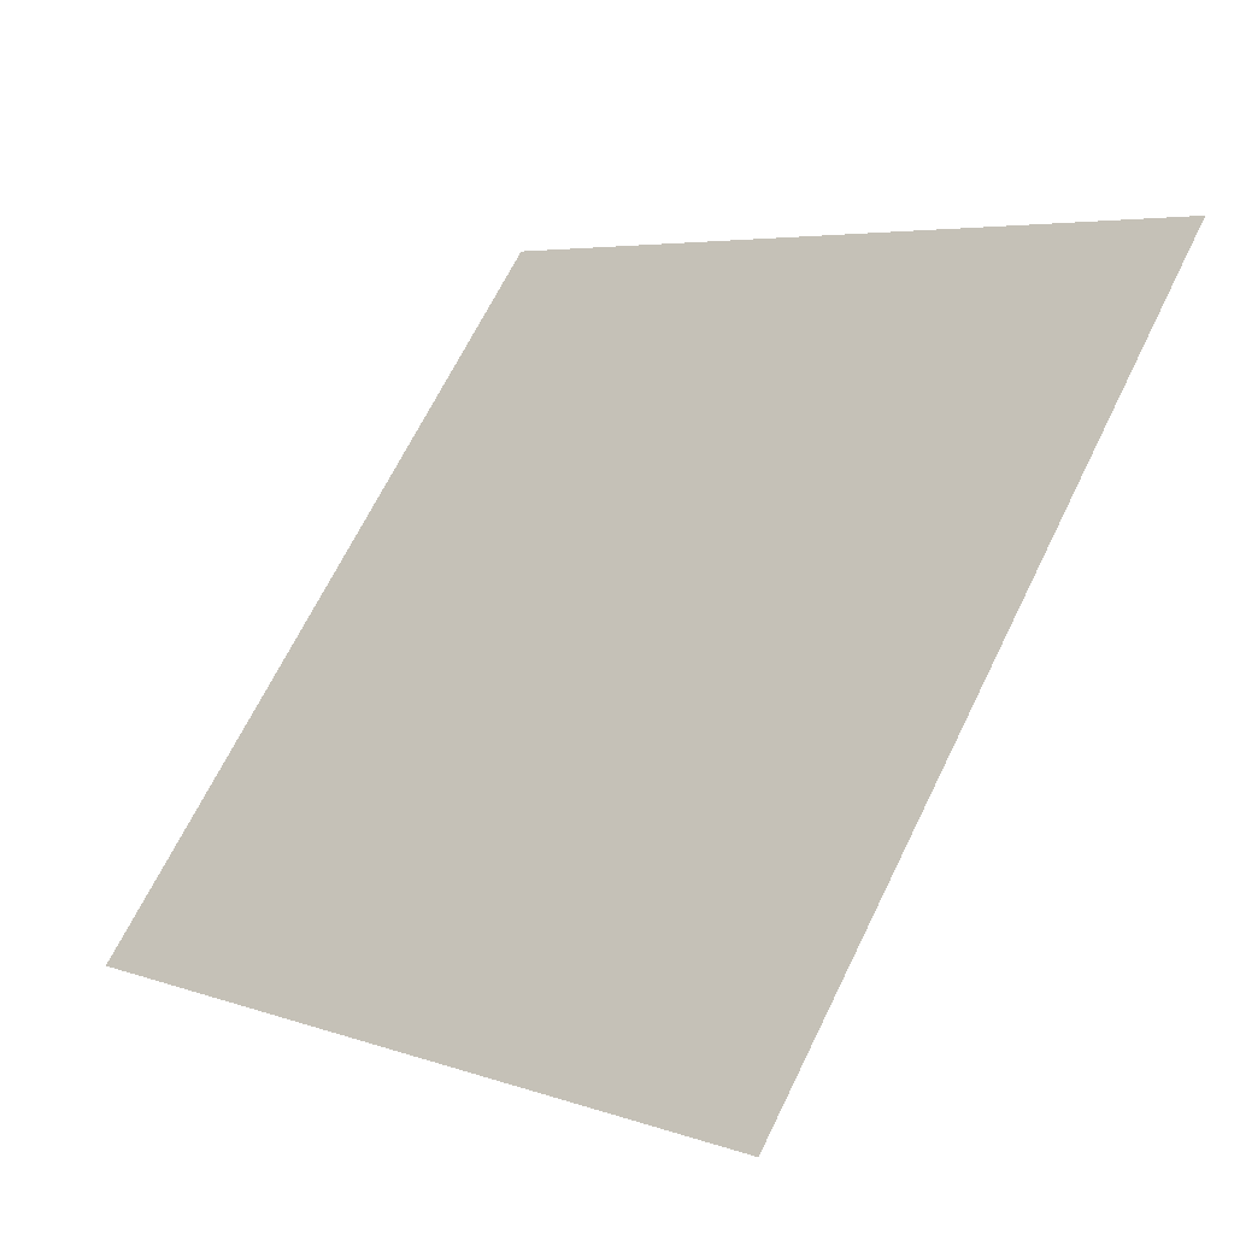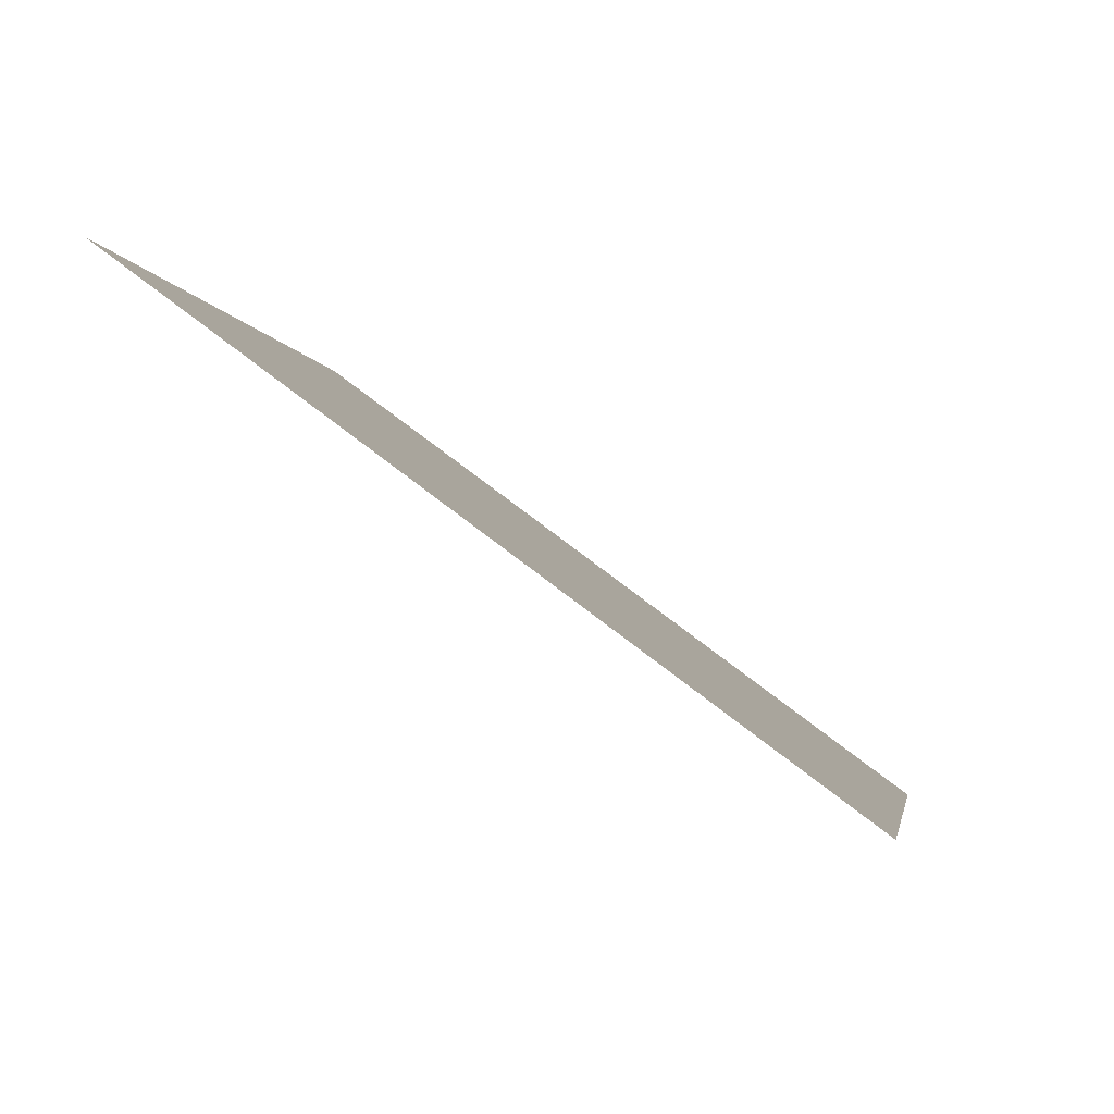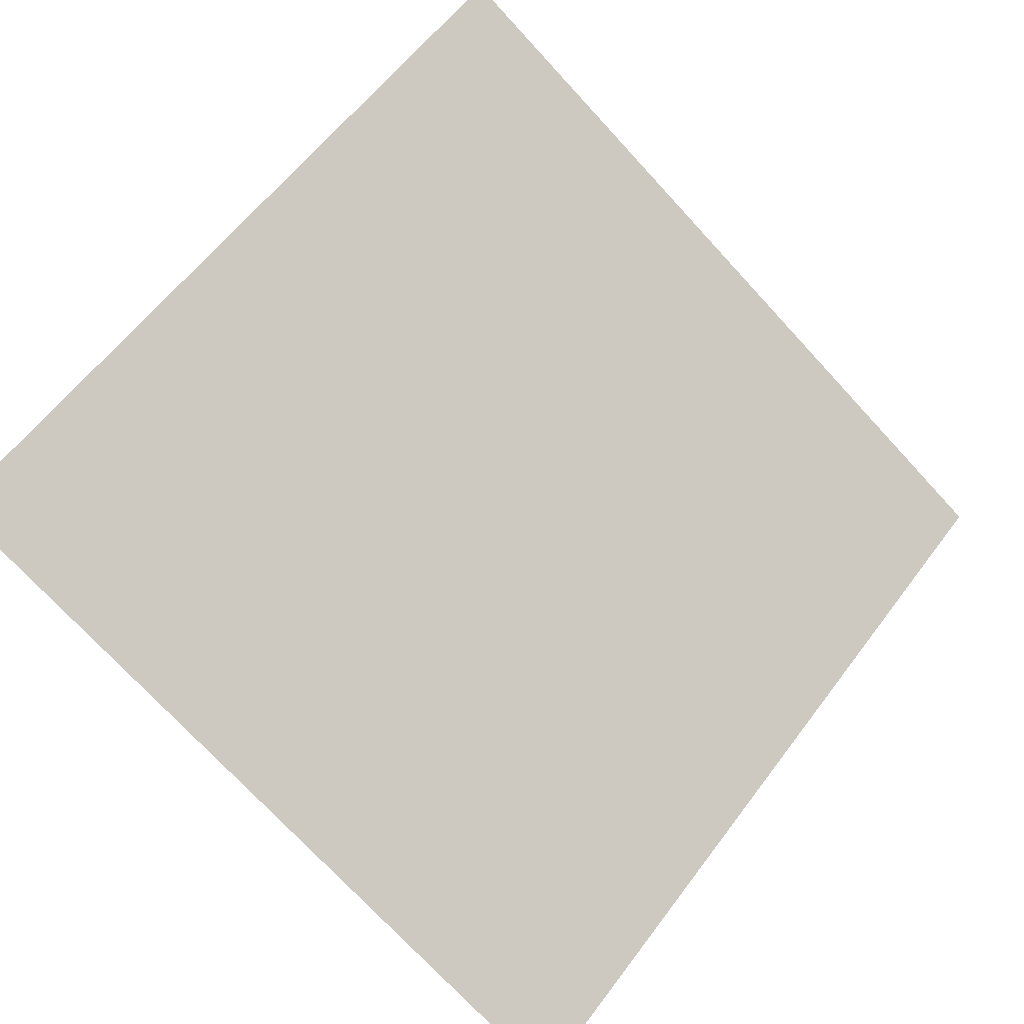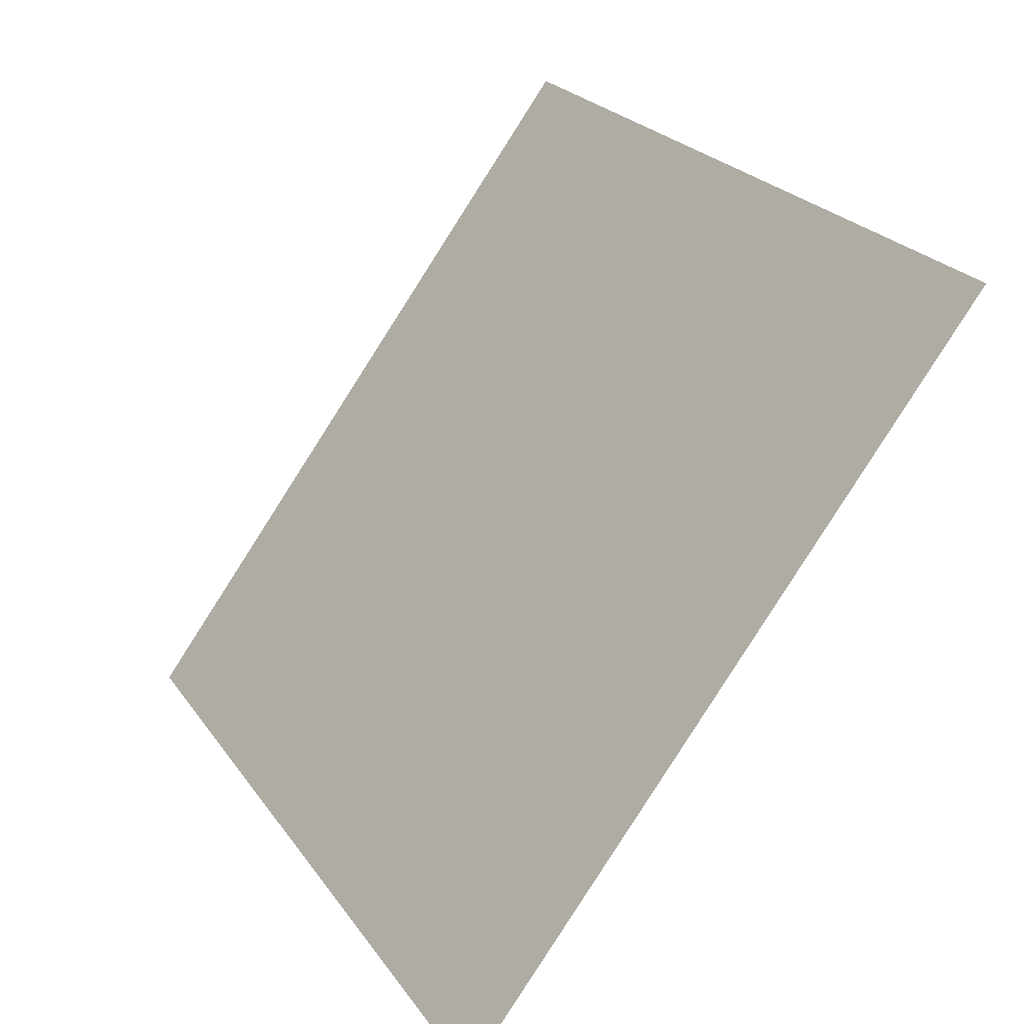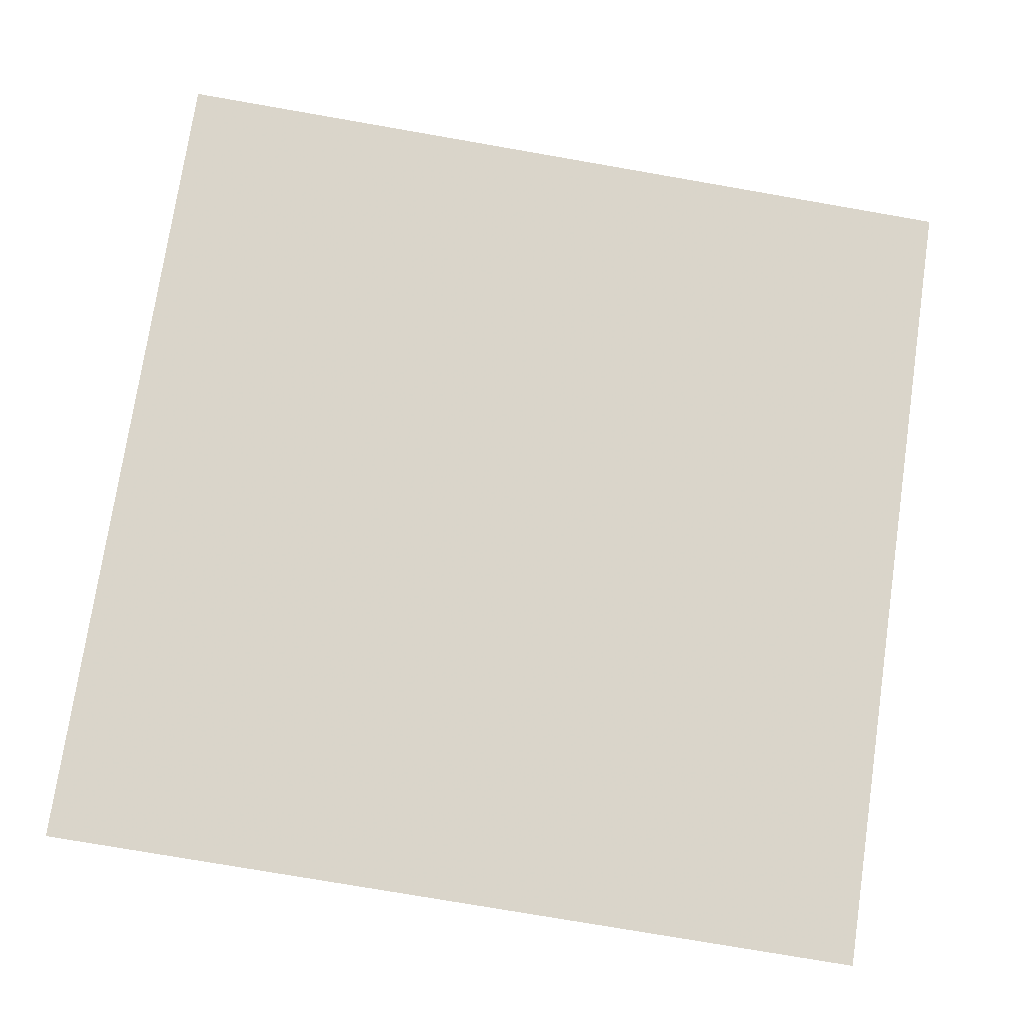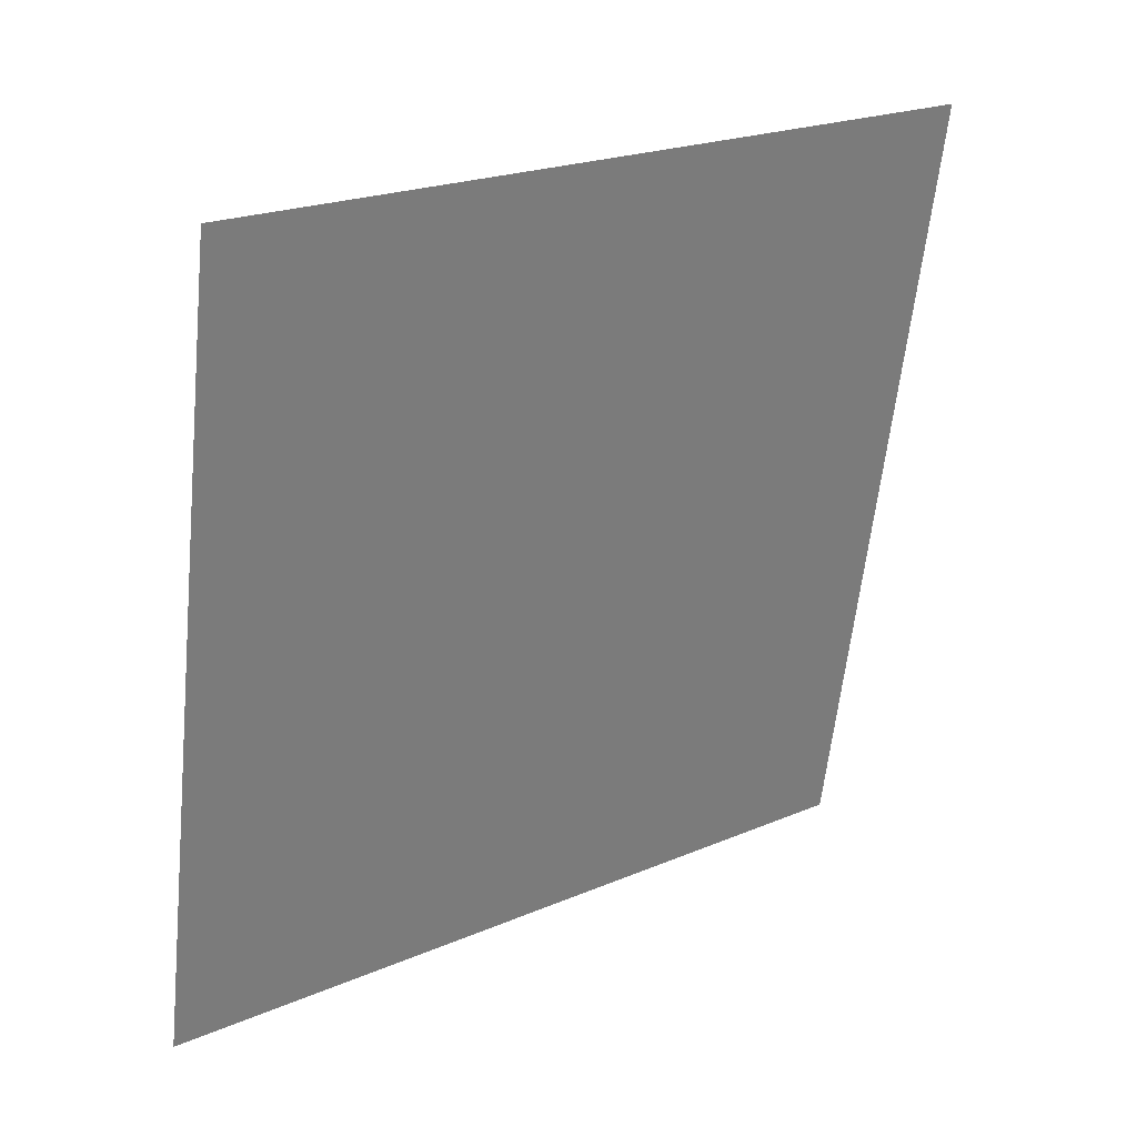
<metadata>
{"format":"obj","ext":"obj","renderer":"f3d","projection":"perspective","resolution":1024,"background":"white","views":[{"elev":4.3,"azim":46.0,"up":"+Z"},{"elev":-4.7,"azim":99.6,"up":"+Y"},{"elev":-72.3,"azim":-46.7,"up":"+Y"},{"elev":23.5,"azim":62.3,"up":"+Z"},{"elev":-68.5,"azim":-9.2,"up":"+Y"},{"elev":-59.6,"azim":-95.5,"up":"+Y"}]}
</metadata>
<code>
v -0.1658 0.727 0.4245
v -0.1723 0.7272 0.4246
v -0.1722 0.7311 0.4299
v -0.1656 0.7309 0.4298
f 4 3 2 1

</code>
